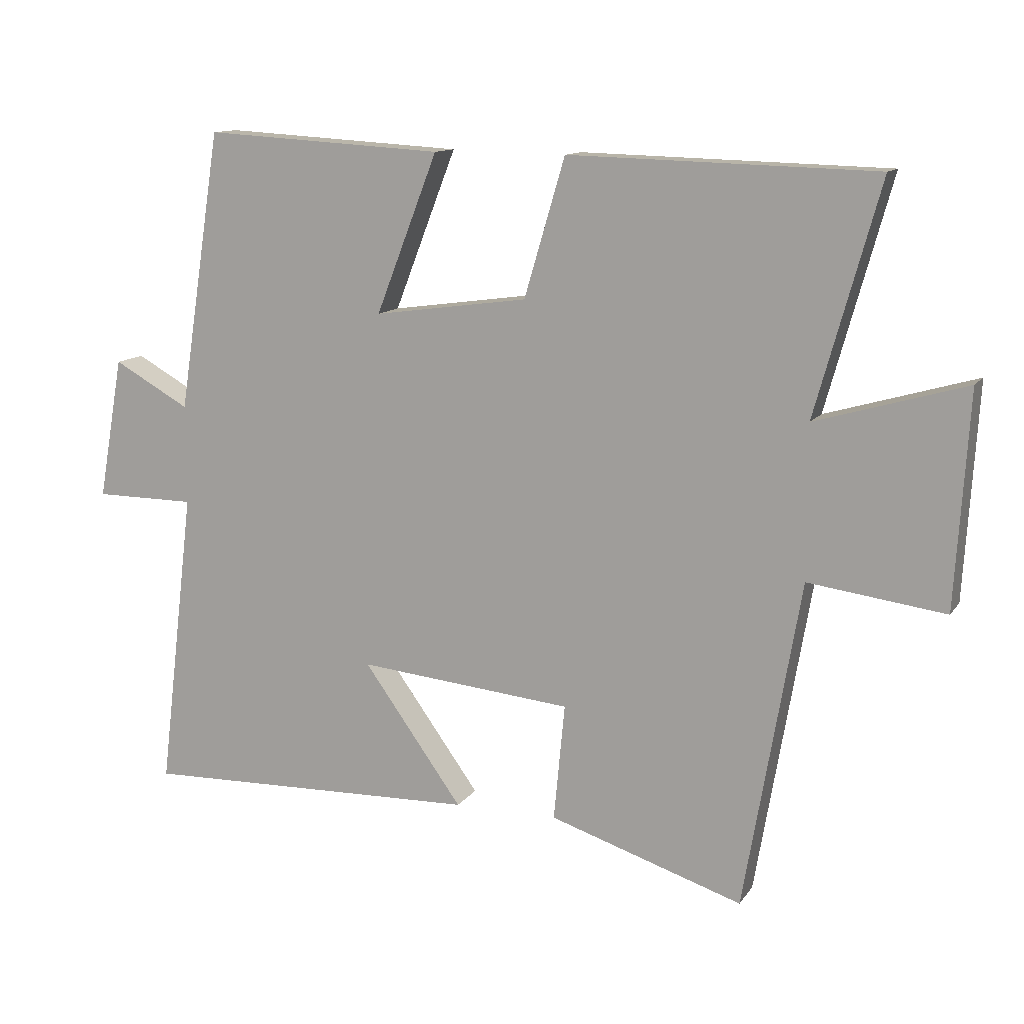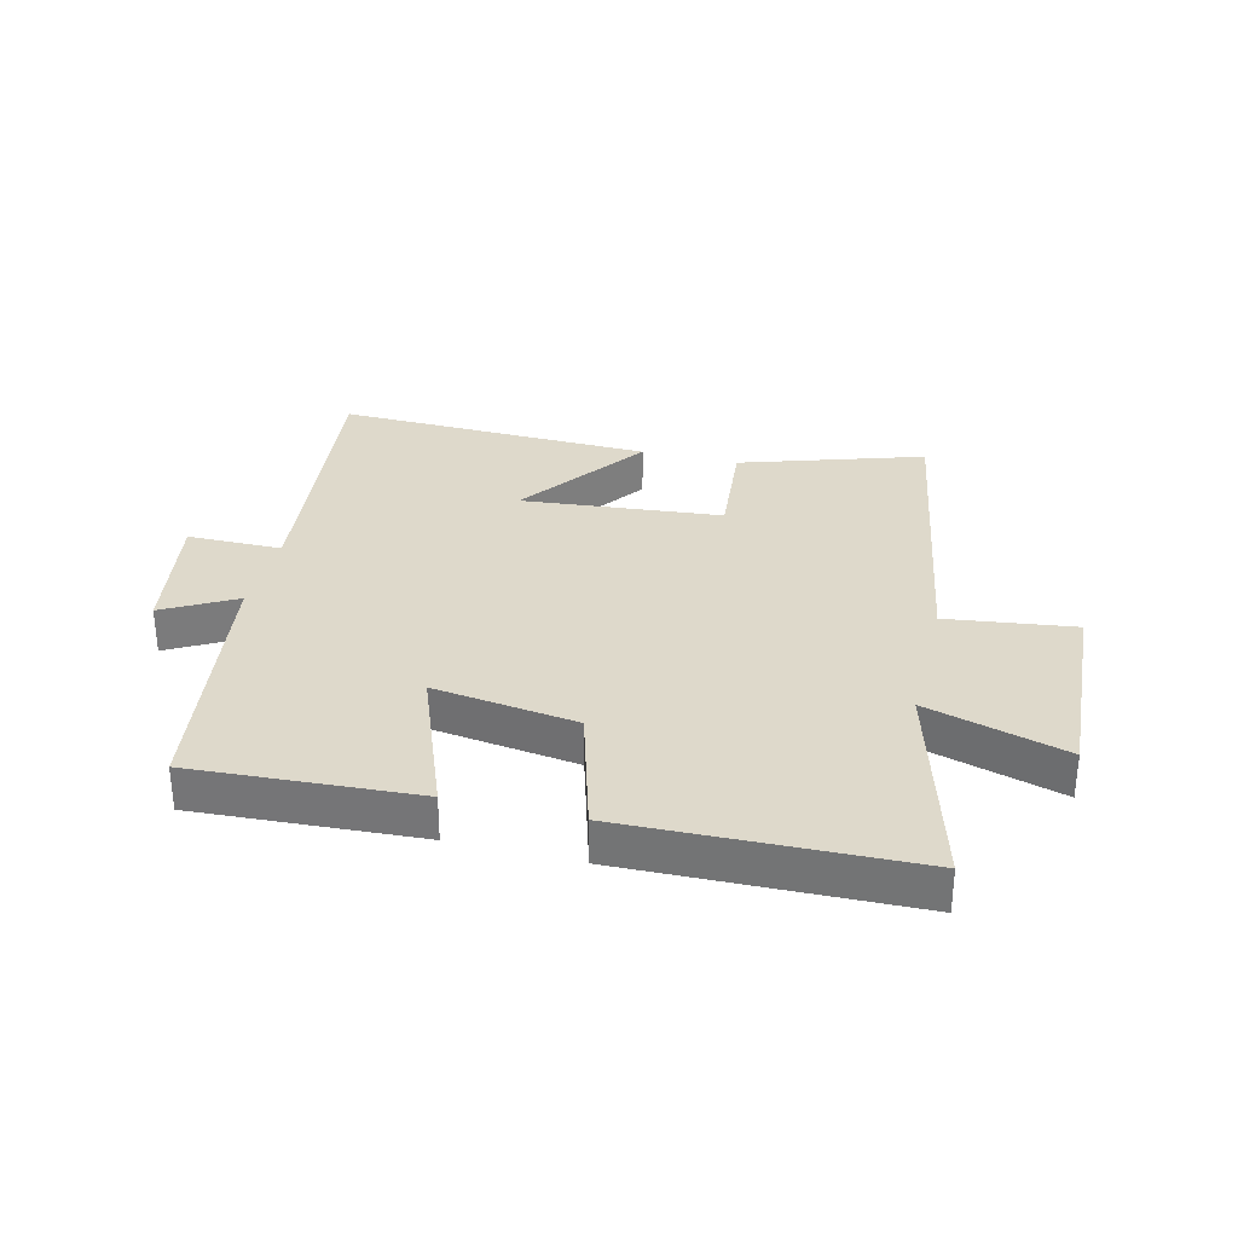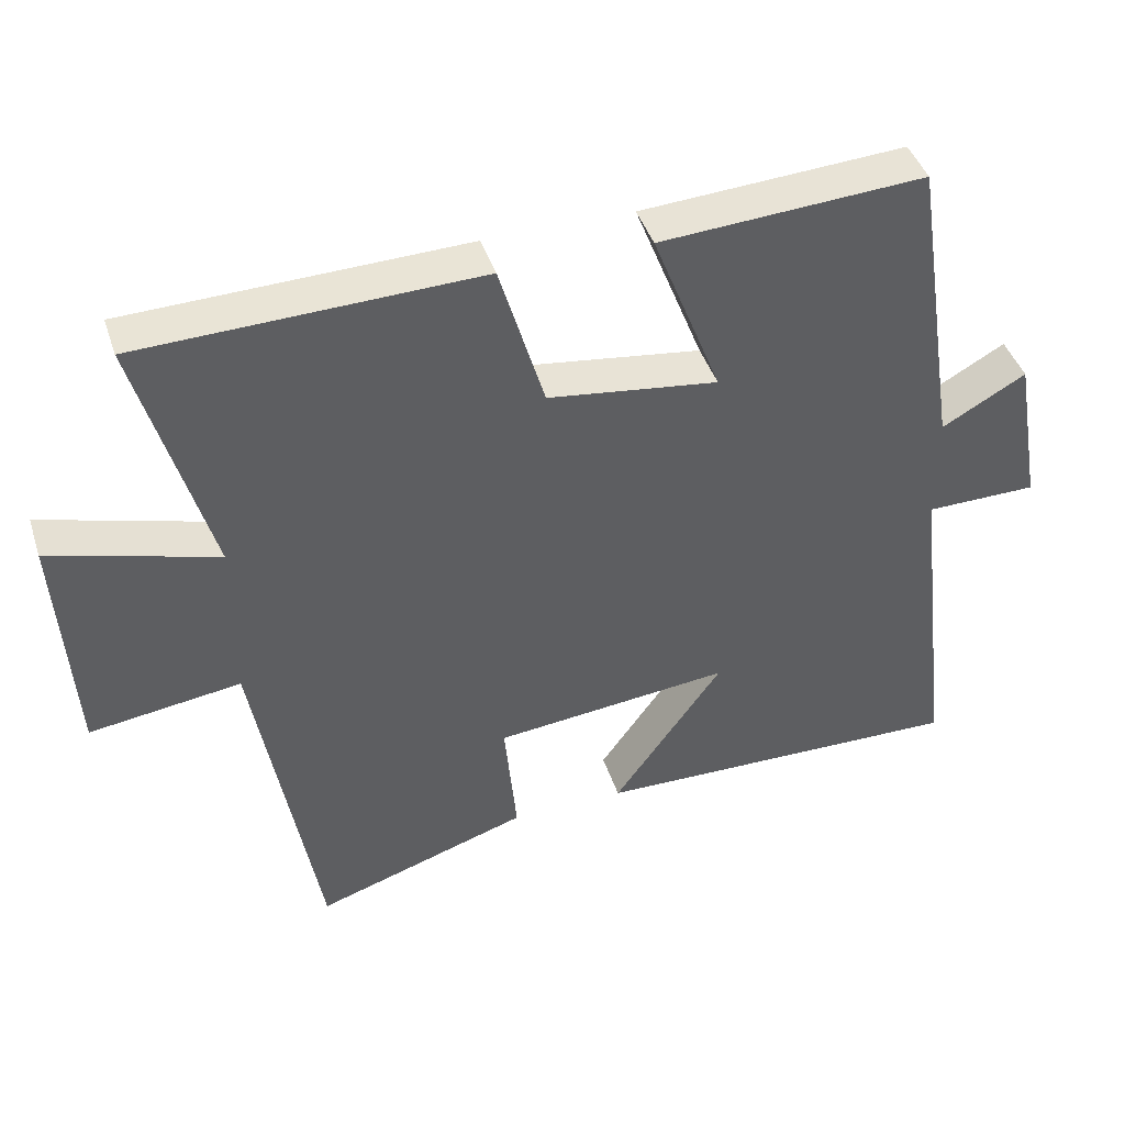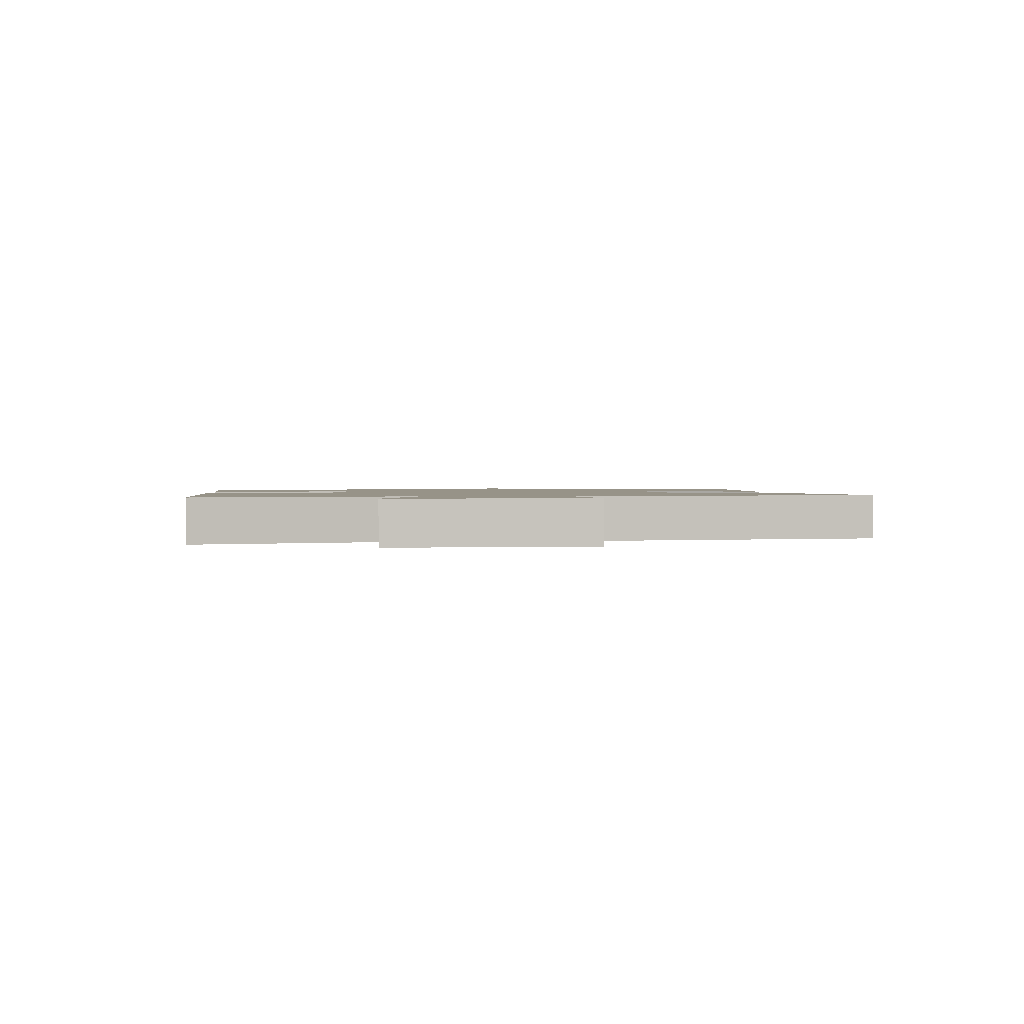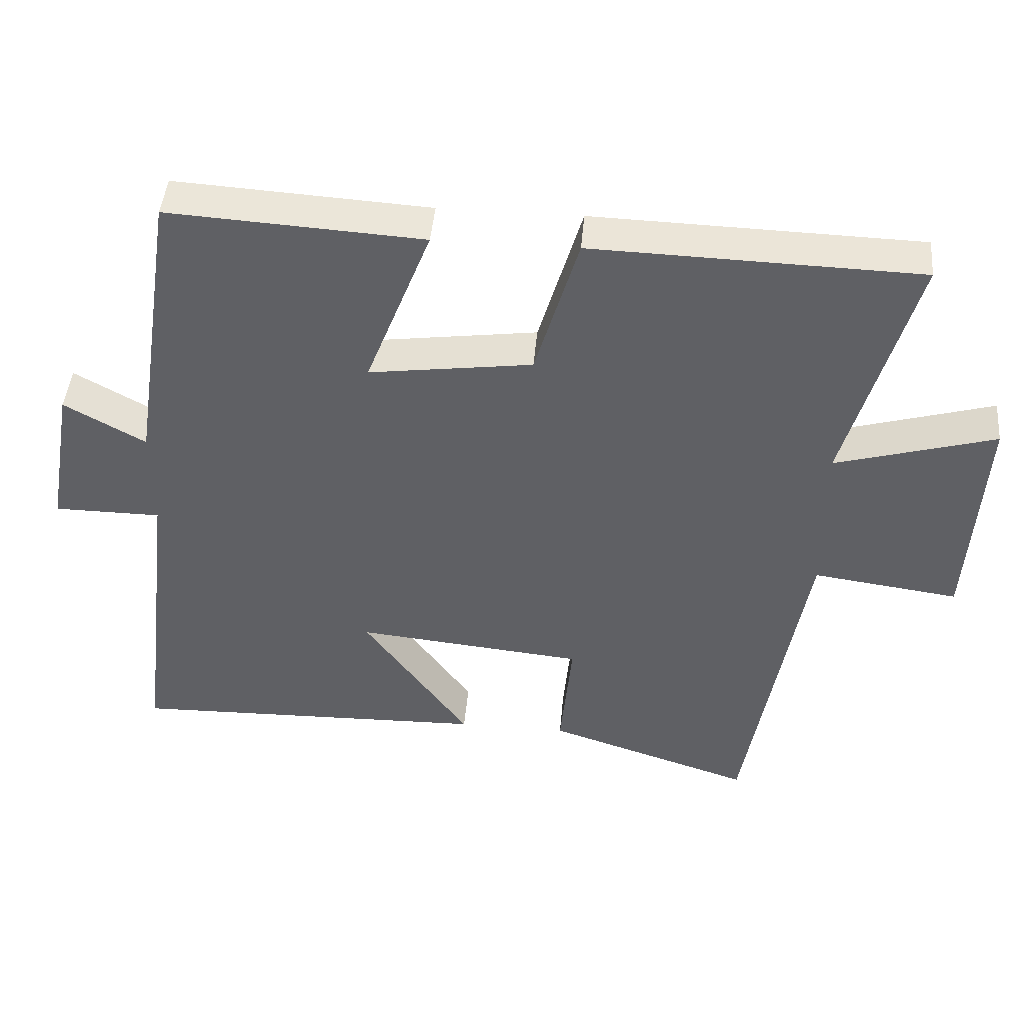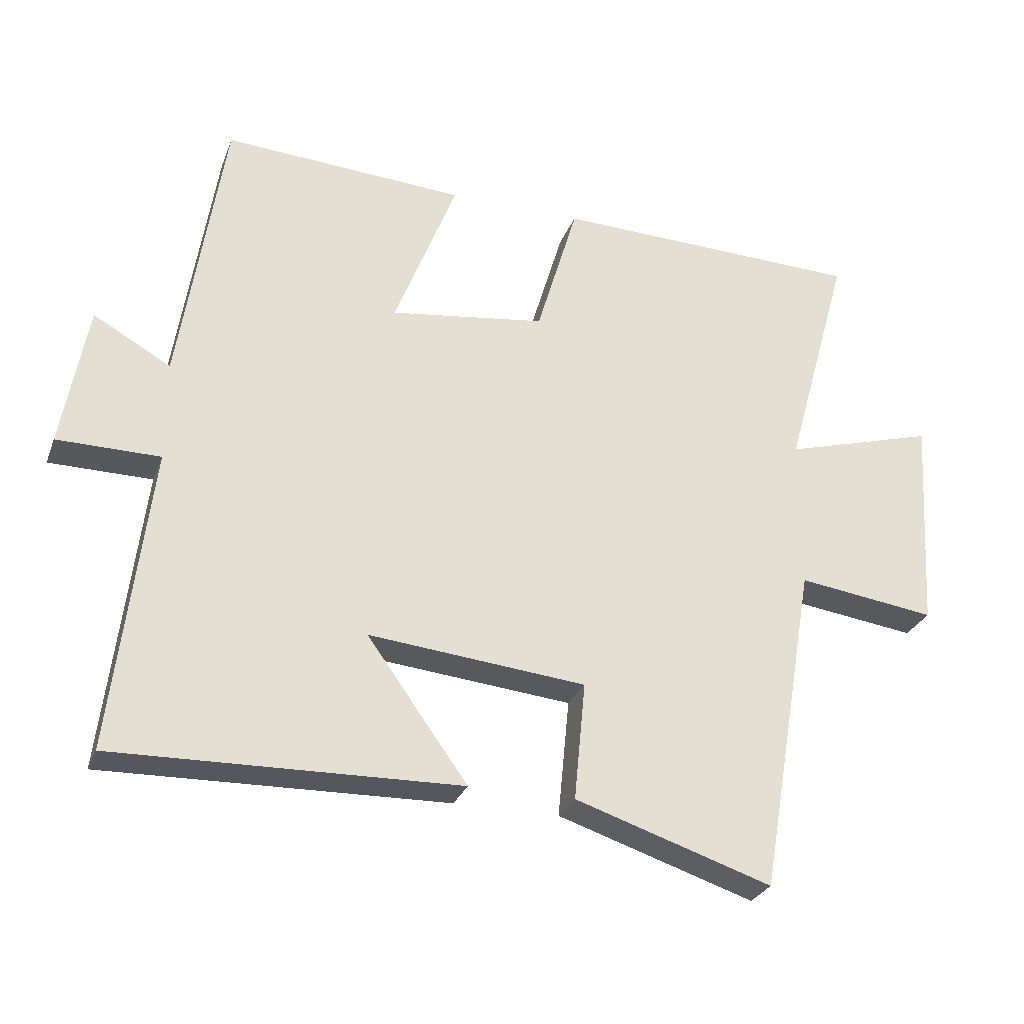
<metadata>
{"format":"obj","ext":"obj","renderer":"f3d","projection":"perspective","resolution":1024,"background":"white","views":[{"elev":12.2,"azim":21.4,"up":"+Z"},{"elev":31.7,"azim":14.1,"up":"+Y"},{"elev":43.1,"azim":162.3,"up":"+Z"},{"elev":1.3,"azim":86.0,"up":"+Y"},{"elev":44.8,"azim":5.0,"up":"+Z"},{"elev":-28.2,"azim":-18.3,"up":"+Z"}]}
</metadata>
<code>
v 0.414 0.07 -0.596
v 0.119 0.07 -0.5
v 0.136 0.07 -0.322
v -0.19 0.07 -0.29
v -0.039 0.07 -0.5
v -0.555 0.07 -0.513
v -0.5 0.07 -0.056
v -0.654 0.07 -0.055
v -0.616 0.07 0.161
v -0.5 0.07 0.096
v -0.434 0.07 0.522
v -0.07 0.07 0.5
v -0.164 0.07 0.258
v 0.07 0.07 0.29
v 0.132 0.07 0.5
v 0.598 0.07 0.487
v 0.5 0.07 0.136
v 0.728 0.07 0.202
v 0.708 0.07 -0.124
v 0.5 0.07 -0.096
v 0.414 0 -0.596
v 0.119 0 -0.5
v 0.136 0 -0.322
v -0.19 0 -0.29
v -0.039 0 -0.5
v -0.555 0 -0.513
v -0.5 0 -0.056
v -0.654 0 -0.055
v -0.616 0 0.161
v -0.5 0 0.096
v -0.434 0 0.522
v -0.07 0 0.5
v -0.164 0 0.258
v 0.07 0 0.29
v 0.132 0 0.5
v 0.598 0 0.487
v 0.5 0 0.136
v 0.728 0 0.202
v 0.708 0 -0.124
v 0.5 0 -0.096
f 17 18 19 20
f 17 20 1 2
f 14 15 16 17
f 13 14 17
f 10 11 12 13
f 10 13 17
f 7 8 9 10
f 7 10 17
f 4 5 6 7
f 3 4 7 17
f 2 3 17
f 40 39 38 37
f 22 21 40 37
f 37 36 35 34
f 37 34 33
f 33 32 31 30
f 37 33 30
f 30 29 28 27
f 37 30 27
f 27 26 25 24
f 37 27 24 23
f 37 23 22
f 1 21 22 2
f 2 22 23 3
f 3 23 24 4
f 4 24 25 5
f 5 25 26 6
f 6 26 27 7
f 7 27 28 8
f 8 28 29 9
f 9 29 30 10
f 10 30 31 11
f 11 31 32 12
f 12 32 33 13
f 13 33 34 14
f 14 34 35 15
f 15 35 36 16
f 16 36 37 17
f 17 37 38 18
f 18 38 39 19
f 19 39 40 20
f 20 40 21 1

</code>
